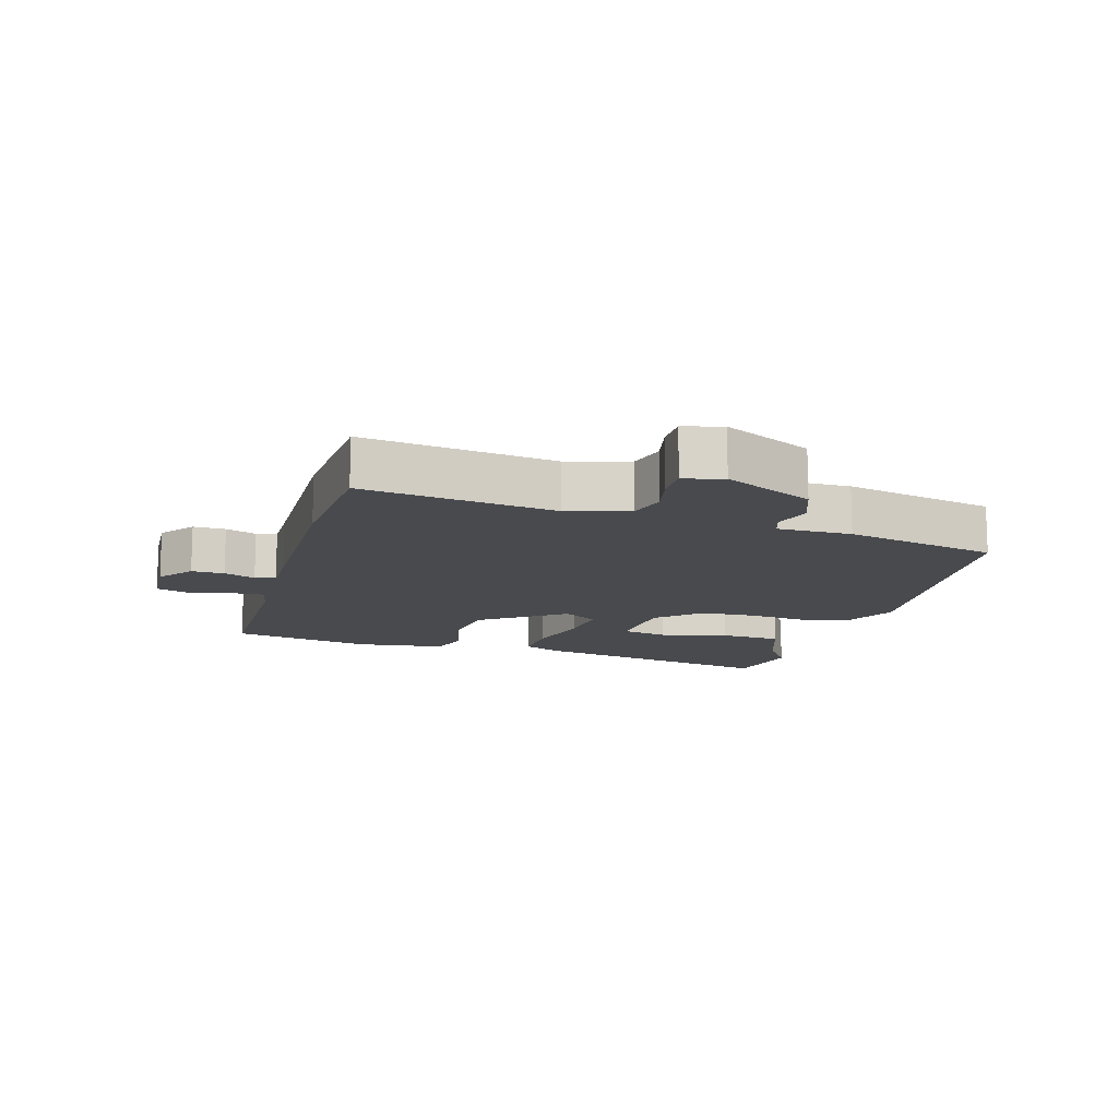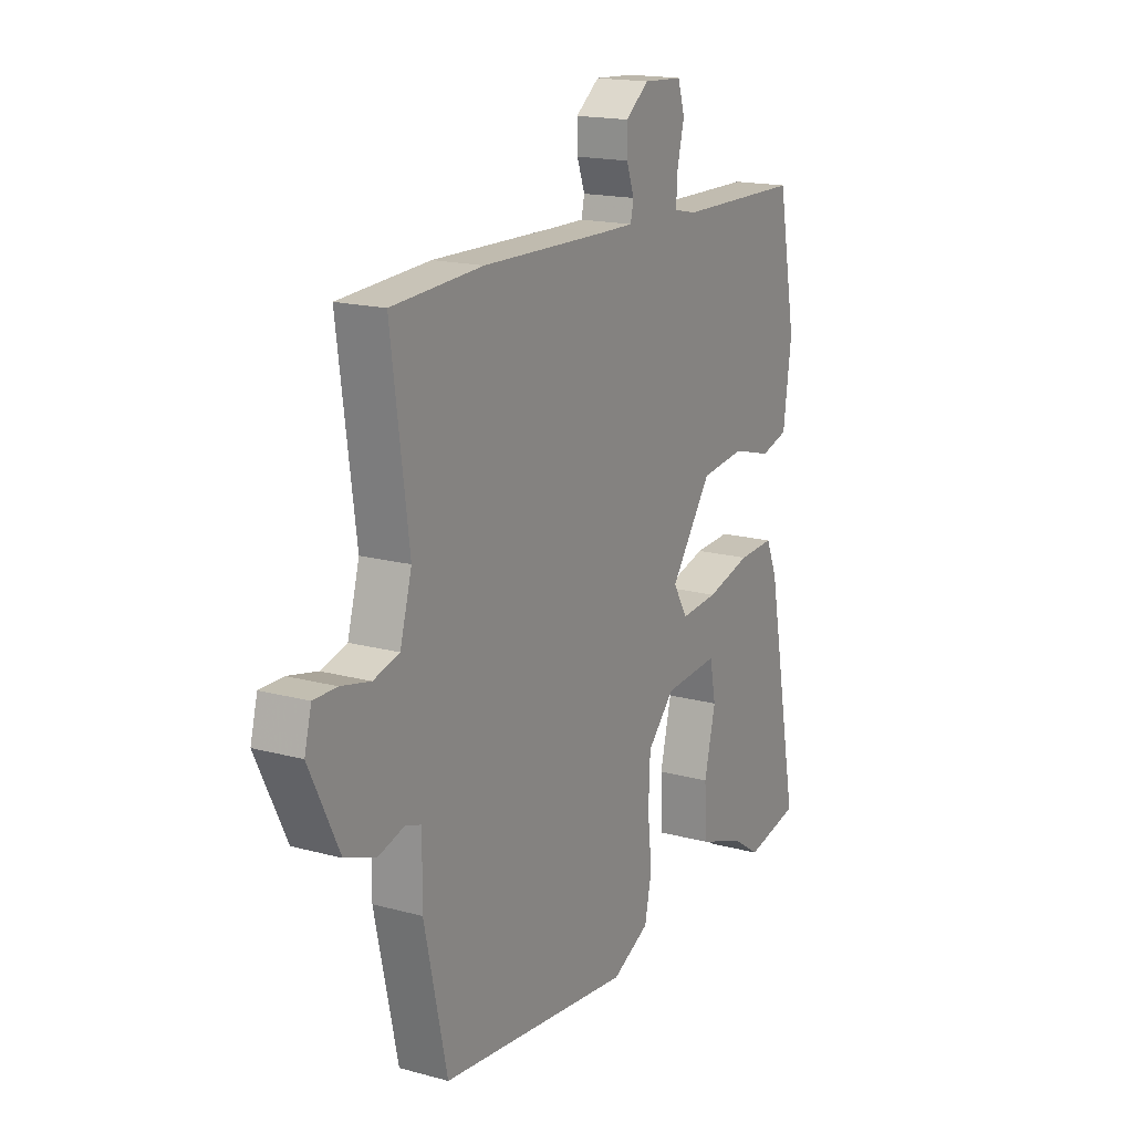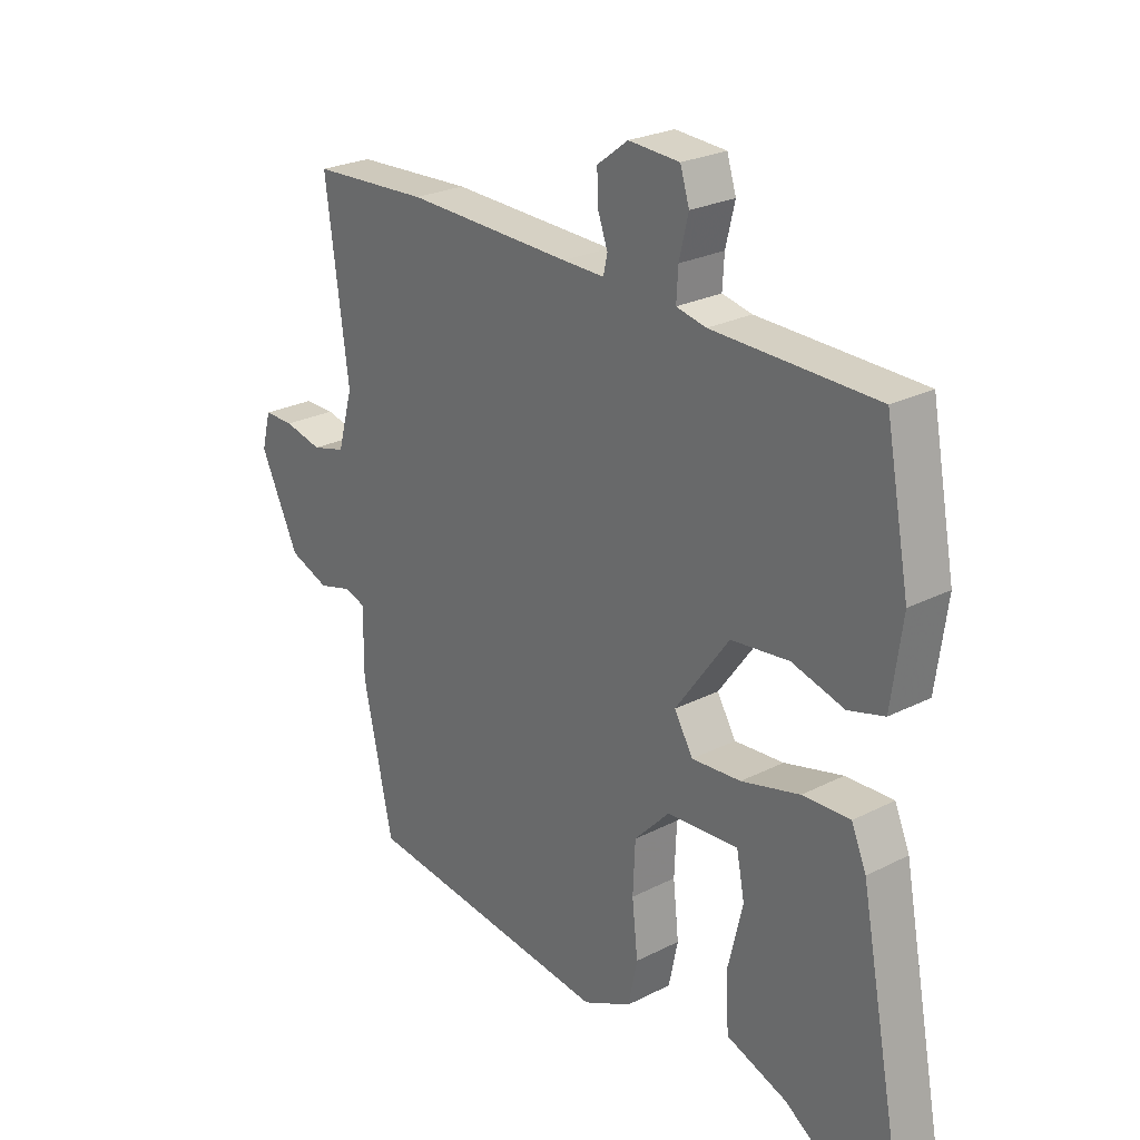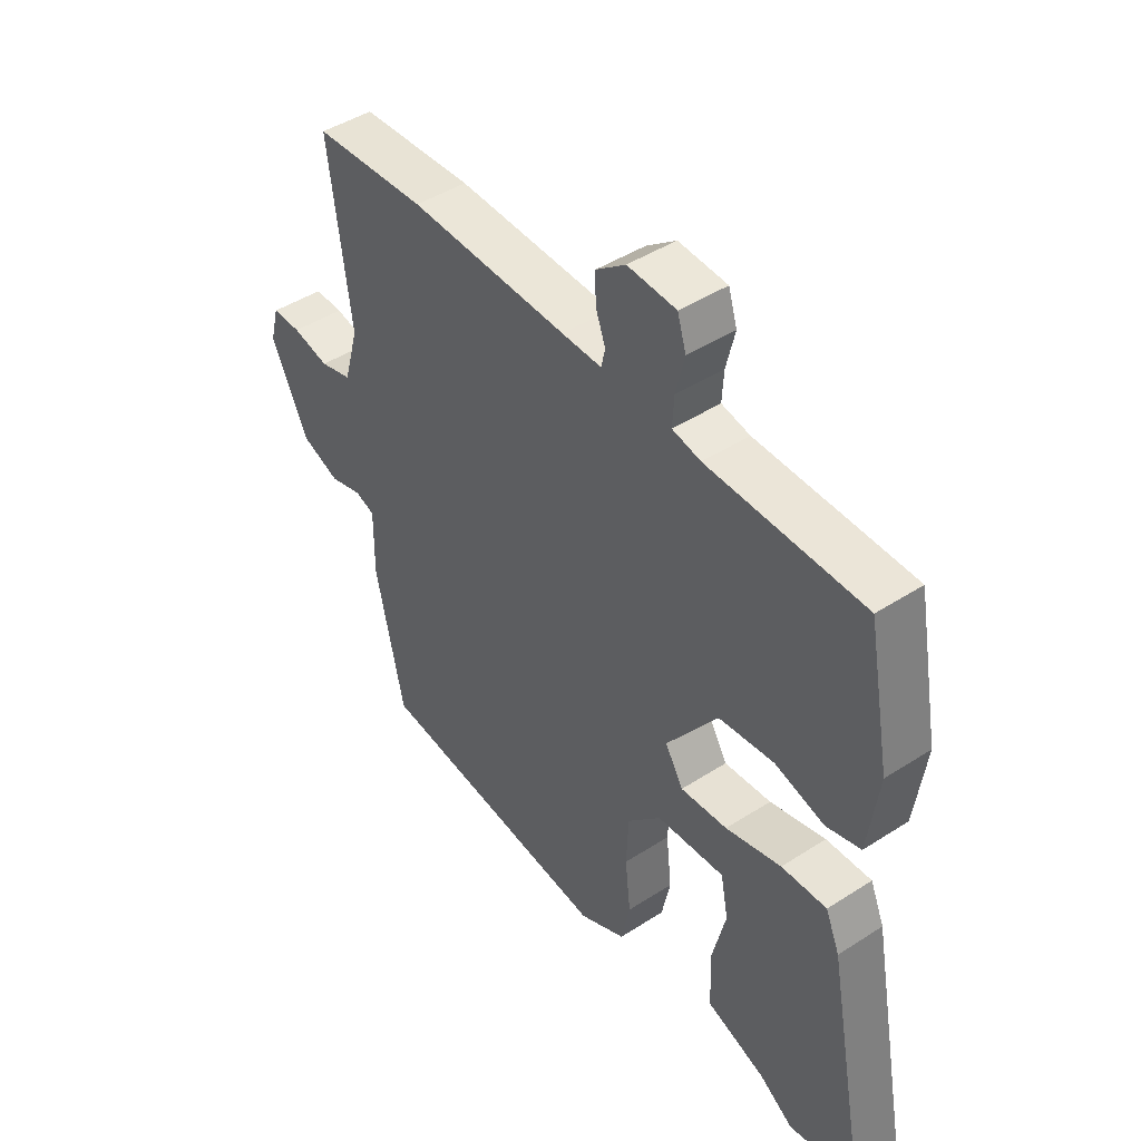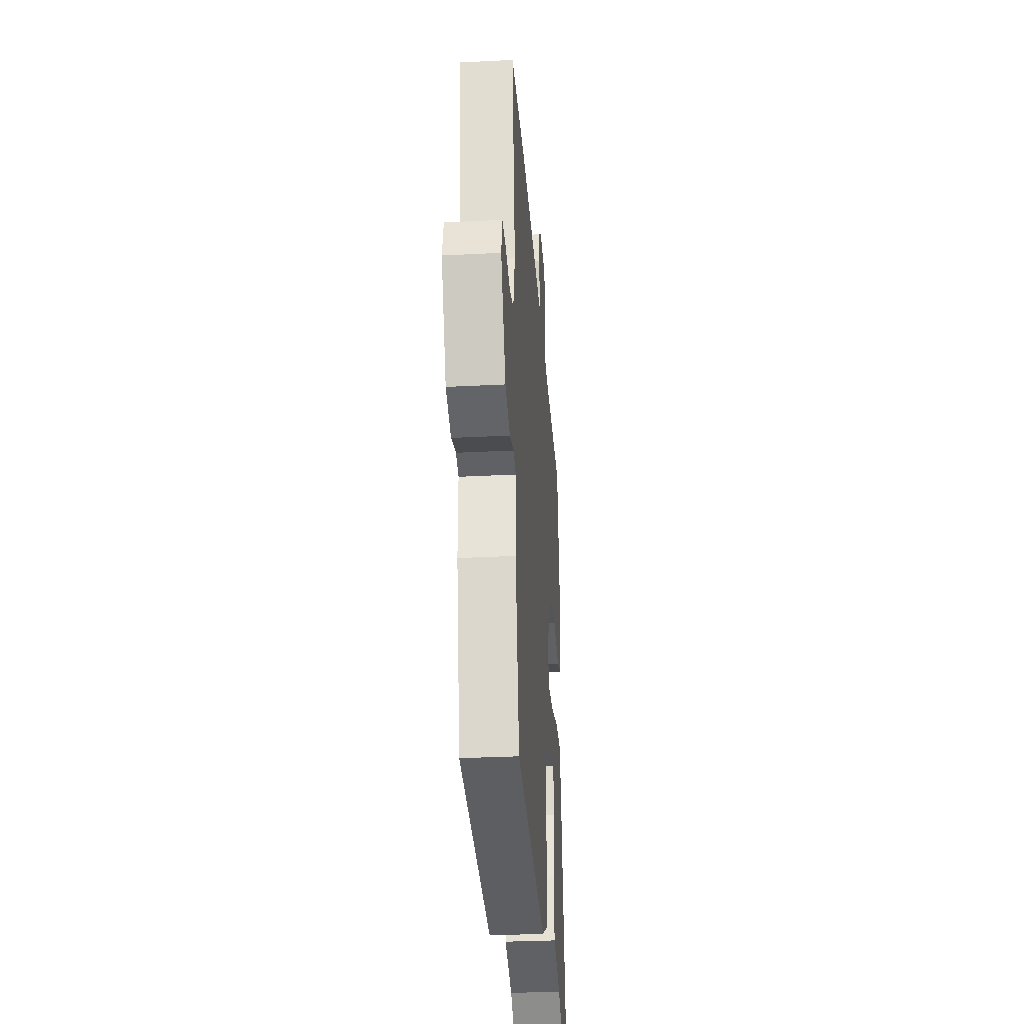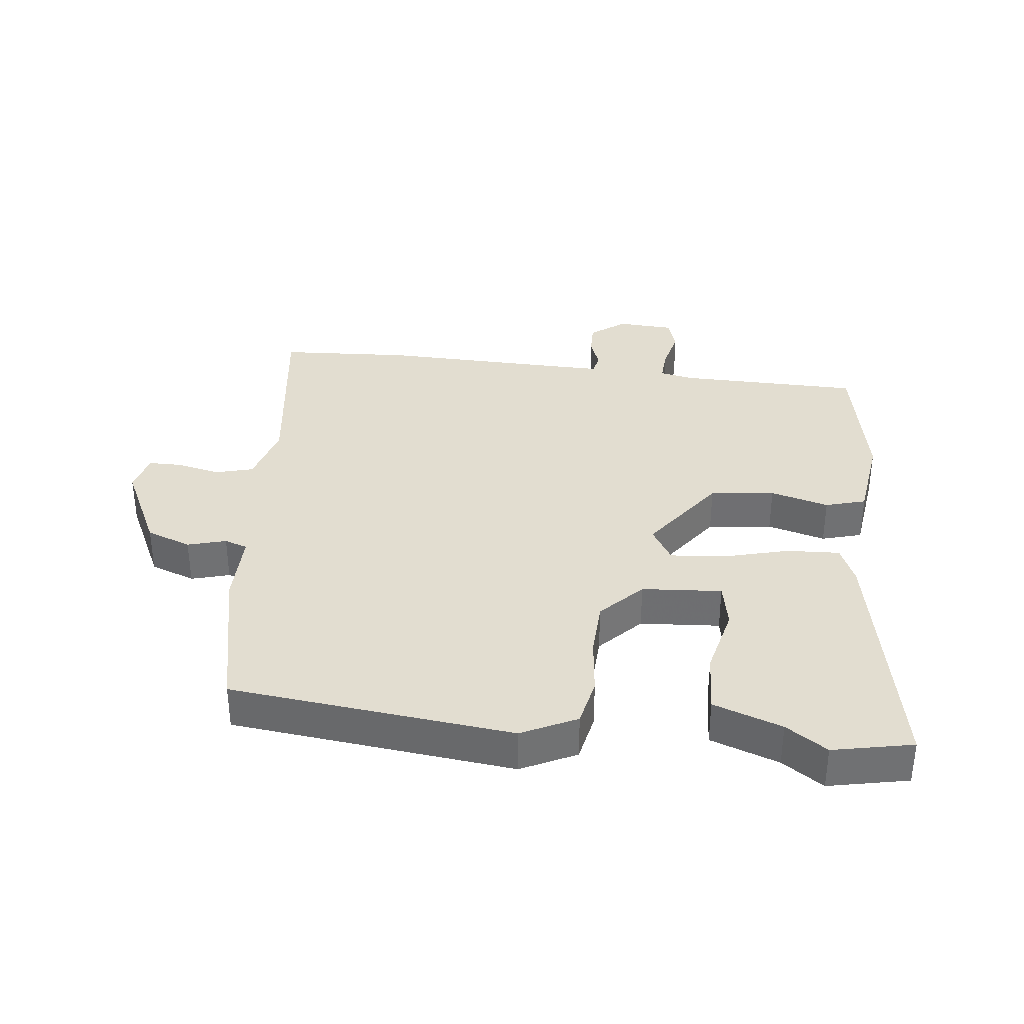
<metadata>
{"format":"obj","ext":"obj","renderer":"f3d","projection":"perspective","resolution":1024,"background":"white","views":[{"elev":-12.9,"azim":73.6,"up":"+Y"},{"elev":17.1,"azim":118.6,"up":"+Z"},{"elev":25.3,"azim":-129.3,"up":"+Z"},{"elev":44.8,"azim":-126.9,"up":"+Z"},{"elev":-30.9,"azim":94.2,"up":"+Z"},{"elev":35.3,"azim":-173.5,"up":"+Y"}]}
</metadata>
<code>
v 0.427 0.07 -0.474
v -0.014 0.07 -0.523
v -0.1 0.07 -0.481
v -0.116 0.07 -0.405
v -0.106 0.07 -0.313
v -0.11 0.07 -0.225
v -0.172 0.07 -0.16
v -0.297 0.07 -0.151
v -0.311 0.07 -0.223
v -0.285 0.07 -0.331
v -0.29 0.07 -0.427
v -0.397 0.07 -0.465
v -0.461 0.07 -0.508
v -0.586 0.07 -0.482
v -0.51 0.07 -0.088
v -0.484 0.07 -0.027
v -0.401 0.07 -0.031
v -0.299 0.07 -0.058
v -0.213 0.07 -0.065
v -0.18 0.07 -0.01
v -0.274 0.07 0.12
v -0.375 0.07 0.132
v -0.466 0.07 0.107
v -0.529 0.07 0.125
v -0.548 0.07 0.265
v -0.506 0.07 0.486
v -0.221 0.07 0.49
v -0.169 0.07 0.501
v -0.172 0.07 0.553
v -0.188 0.07 0.619
v -0.172 0.07 0.67
v -0.083 0.07 0.675
v -0.029 0.07 0.634
v -0.03 0.07 0.583
v -0.048 0.07 0.534
v -0.041 0.07 0.502
v 0.032 0.07 0.503
v 0.323 0.07 0.51
v 0.53 0.07 0.498
v 0.49 0.07 0.199
v 0.517 0.07 0.103
v 0.576 0.07 0.087
v 0.643 0.07 0.102
v 0.696 0.07 0.102
v 0.712 0.07 0.041
v 0.644 0.07 -0.099
v 0.574 0.07 -0.125
v 0.514 0.07 -0.108
v 0.478 0.07 -0.12
v 0.479 0.07 -0.235
v 0.427 0 -0.474
v -0.014 0 -0.523
v -0.1 0 -0.481
v -0.116 0 -0.405
v -0.106 0 -0.313
v -0.11 0 -0.225
v -0.172 0 -0.16
v -0.297 0 -0.151
v -0.311 0 -0.223
v -0.285 0 -0.331
v -0.29 0 -0.427
v -0.397 0 -0.465
v -0.461 0 -0.508
v -0.586 0 -0.482
v -0.51 0 -0.088
v -0.484 0 -0.027
v -0.401 0 -0.031
v -0.299 0 -0.058
v -0.213 0 -0.065
v -0.18 0 -0.01
v -0.274 0 0.12
v -0.375 0 0.132
v -0.466 0 0.107
v -0.529 0 0.125
v -0.548 0 0.265
v -0.506 0 0.486
v -0.221 0 0.49
v -0.169 0 0.501
v -0.172 0 0.553
v -0.188 0 0.619
v -0.172 0 0.67
v -0.083 0 0.675
v -0.029 0 0.634
v -0.03 0 0.583
v -0.048 0 0.534
v -0.041 0 0.502
v 0.032 0 0.503
v 0.323 0 0.51
v 0.53 0 0.498
v 0.49 0 0.199
v 0.517 0 0.103
v 0.576 0 0.087
v 0.643 0 0.102
v 0.696 0 0.102
v 0.712 0 0.041
v 0.644 0 -0.099
v 0.574 0 -0.125
v 0.514 0 -0.108
v 0.478 0 -0.12
v 0.479 0 -0.235
f 49 50 1 2
f 45 46 47 48
f 45 48 49
f 42 43 44 45
f 41 42 45 49
f 40 41 49 2
f 37 38 39 40
f 36 37 40 2
f 32 33 34 35
f 29 30 31 32
f 28 29 32 35
f 24 25 26 27
f 22 23 24 27
f 21 22 27 28
f 20 21 28 35
f 15 16 17 18
f 15 18 19
f 12 13 14 15
f 9 10 11 12
f 8 9 12 15
f 7 8 15 19
f 2 3 4 5
f 2 5 6
f 36 2 6
f 20 35 36 6
f 6 7 19 20
f 52 51 100 99
f 98 97 96 95
f 99 98 95
f 95 94 93 92
f 99 95 92 91
f 52 99 91 90
f 90 89 88 87
f 52 90 87 86
f 85 84 83 82
f 82 81 80 79
f 85 82 79 78
f 77 76 75 74
f 77 74 73 72
f 78 77 72 71
f 85 78 71 70
f 68 67 66 65
f 69 68 65
f 65 64 63 62
f 62 61 60 59
f 65 62 59 58
f 69 65 58 57
f 55 54 53 52
f 56 55 52
f 56 52 86
f 56 86 85 70
f 70 69 57 56
f 1 51 52 2
f 2 52 53 3
f 3 53 54 4
f 4 54 55 5
f 5 55 56 6
f 6 56 57 7
f 7 57 58 8
f 8 58 59 9
f 9 59 60 10
f 10 60 61 11
f 11 61 62 12
f 12 62 63 13
f 13 63 64 14
f 14 64 65 15
f 15 65 66 16
f 16 66 67 17
f 17 67 68 18
f 18 68 69 19
f 19 69 70 20
f 20 70 71 21
f 21 71 72 22
f 22 72 73 23
f 23 73 74 24
f 24 74 75 25
f 25 75 76 26
f 26 76 77 27
f 27 77 78 28
f 28 78 79 29
f 29 79 80 30
f 30 80 81 31
f 31 81 82 32
f 32 82 83 33
f 33 83 84 34
f 34 84 85 35
f 35 85 86 36
f 36 86 87 37
f 37 87 88 38
f 38 88 89 39
f 39 89 90 40
f 40 90 91 41
f 41 91 92 42
f 42 92 93 43
f 43 93 94 44
f 44 94 95 45
f 45 95 96 46
f 46 96 97 47
f 47 97 98 48
f 48 98 99 49
f 49 99 100 50
f 50 100 51 1

</code>
